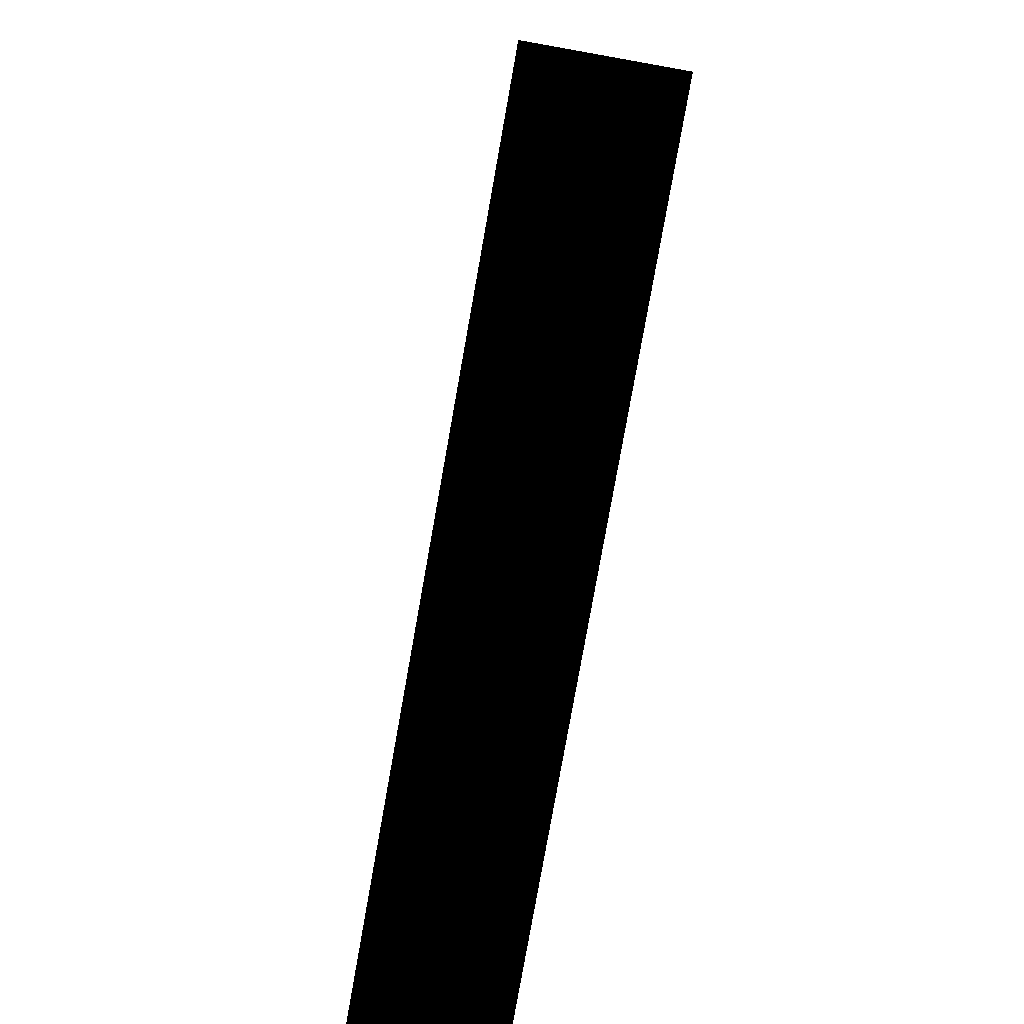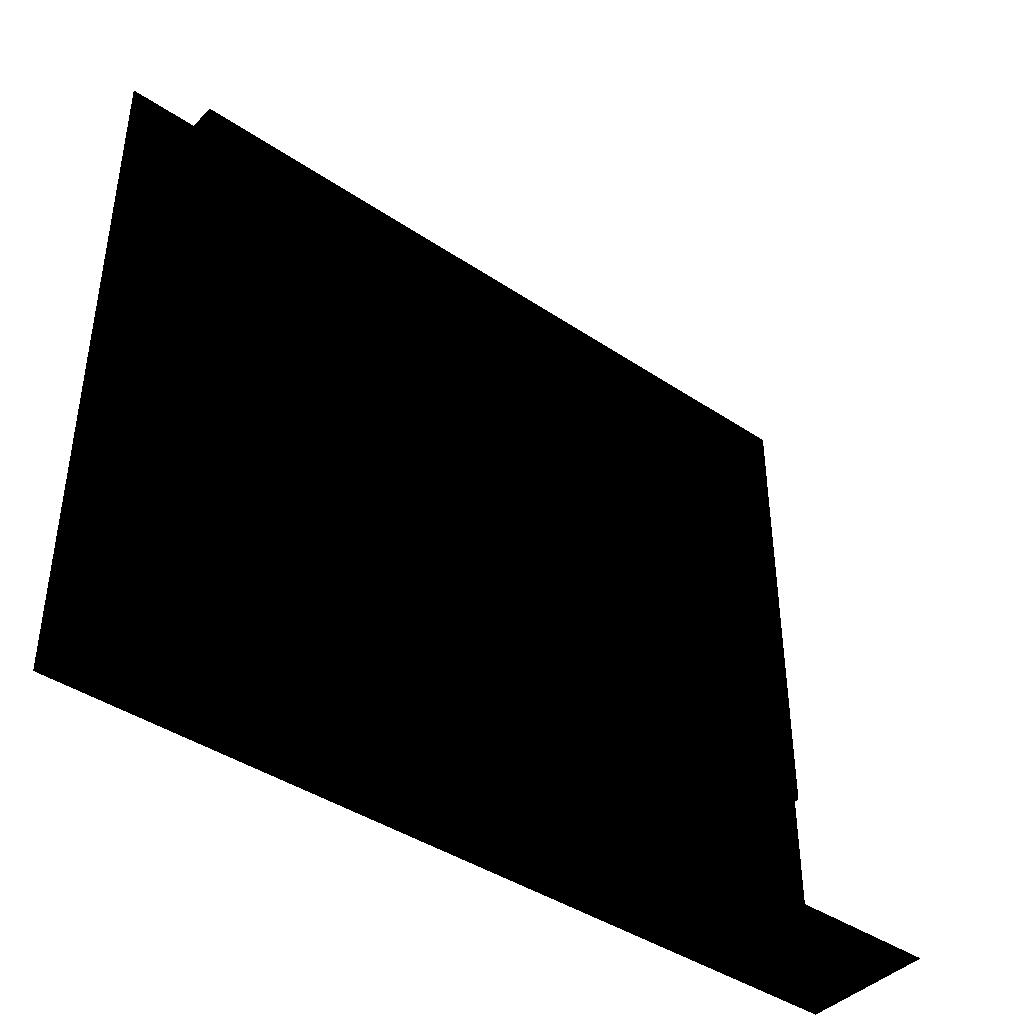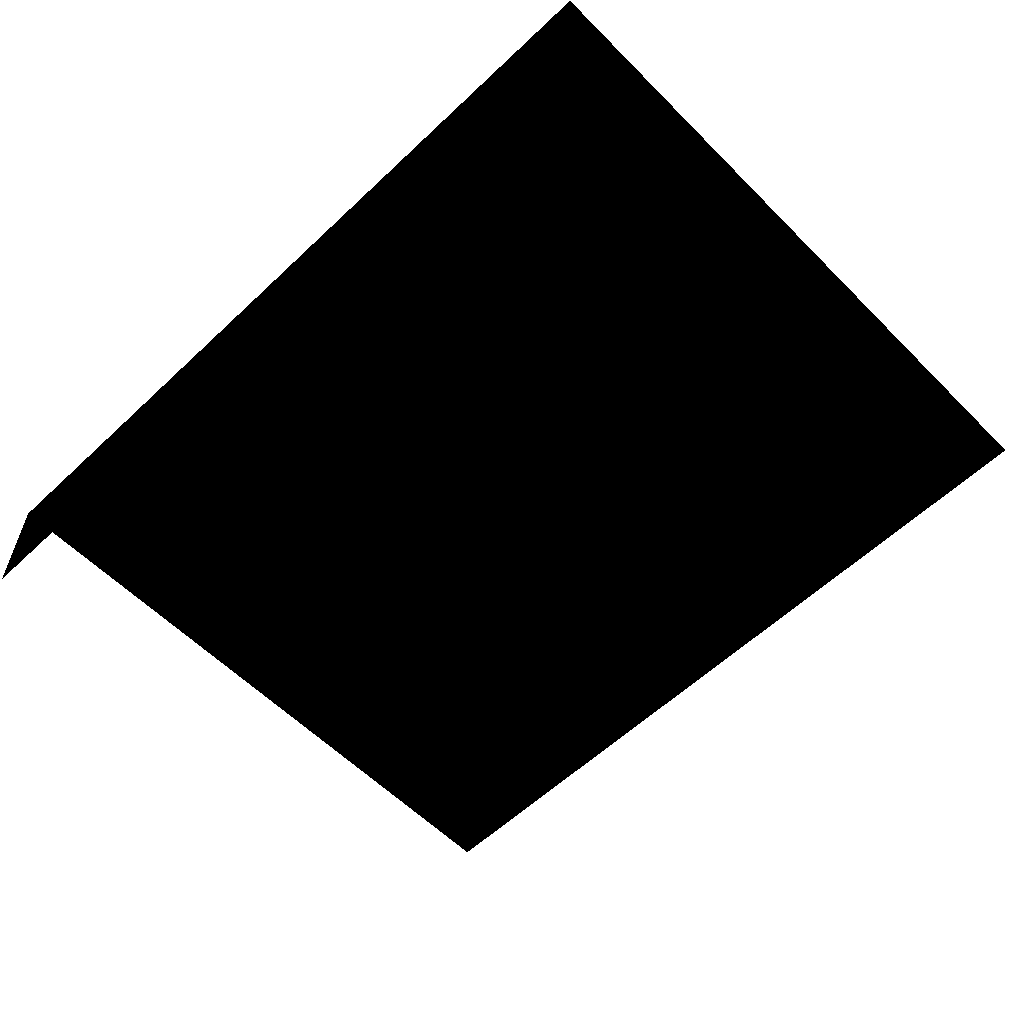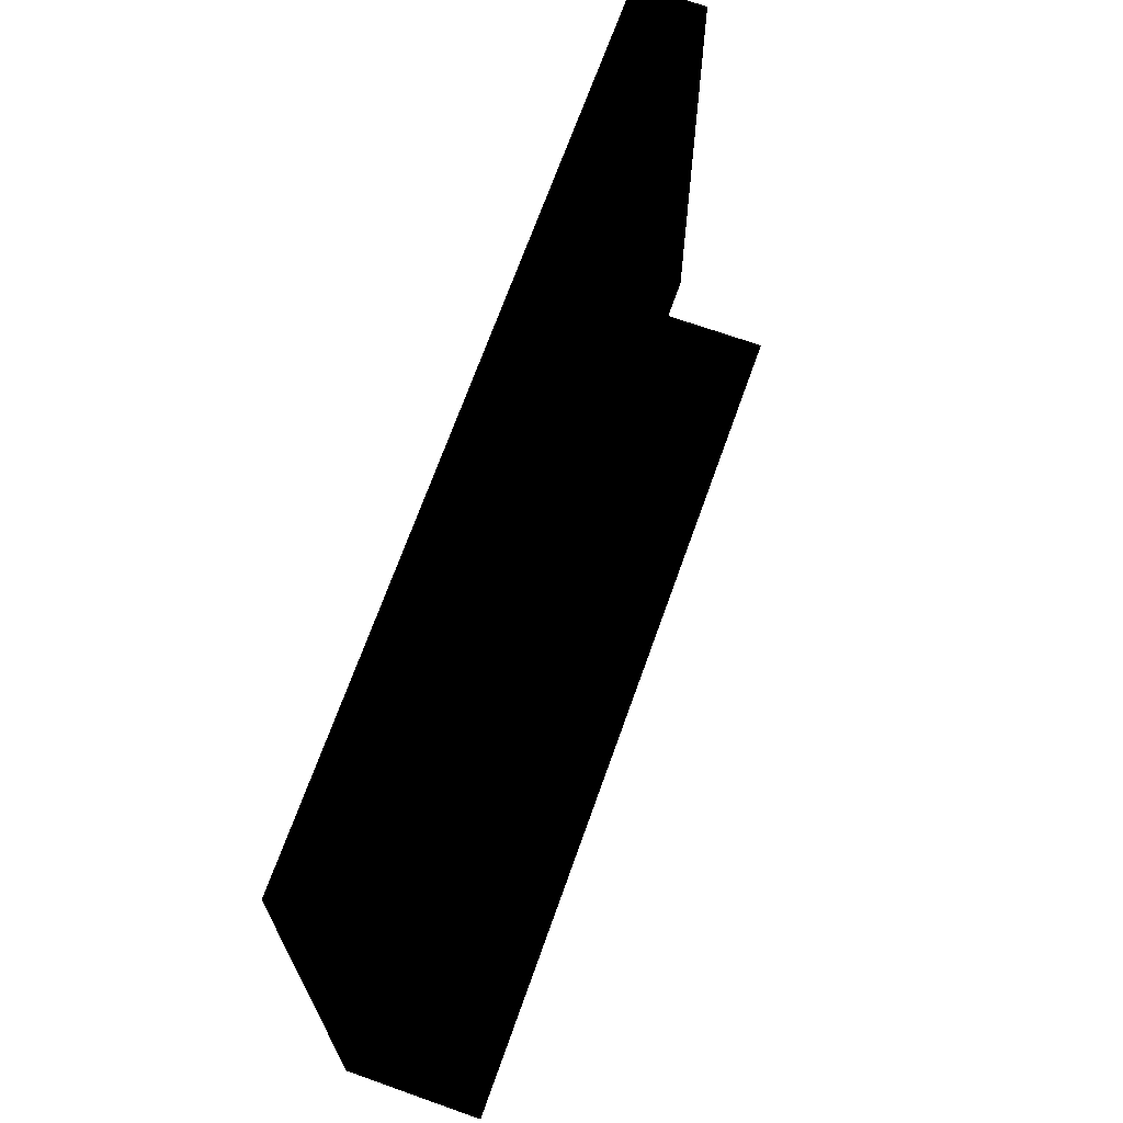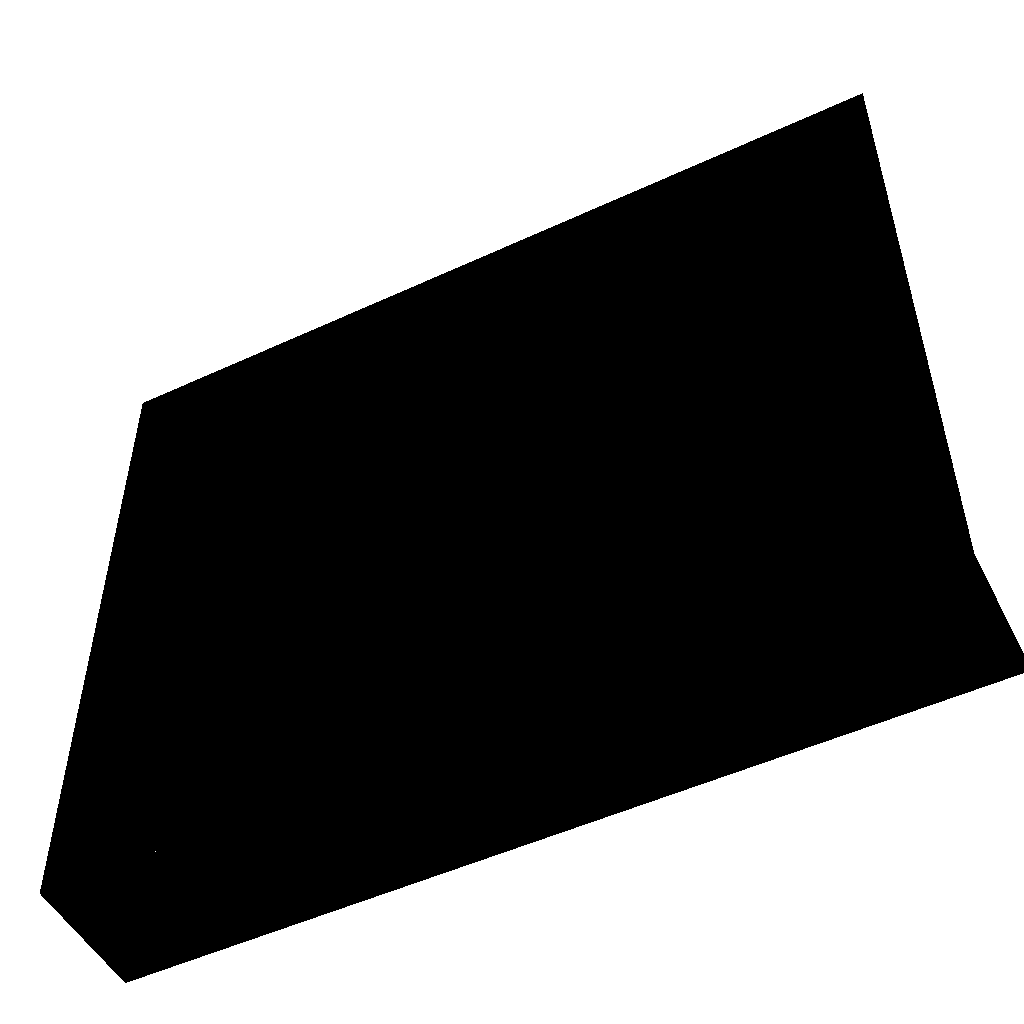
<metadata>
{"format":"obj","ext":"obj","renderer":"f3d","projection":"perspective","resolution":1024,"background":"white","views":[{"elev":-79.4,"azim":-100.1,"up":"+Y"},{"elev":-41.2,"azim":140.7,"up":"+Y"},{"elev":-58.3,"azim":44.2,"up":"+Z"},{"elev":69.3,"azim":109.6,"up":"+Y"},{"elev":-50.7,"azim":26.9,"up":"+Y"}]}
</metadata>
<code>
v 0 -2.768 0.879 0 0 0
v 1.739 -2.768 0.879 0 0 0
v 1.739 -2.768 1.14 0 0 0
v 0 -2.768 1.14 0 0 0
v -1.739 -2.768 1.14 0 0 0
v -1.739 -2.768 0.879 0 0 0
v 0 -0.506 0.879 0 0 0
v -1.739 -0.506 0.879 0 0 0
v -1.739 -0.506 1.14 0 0 0
v 0 -0.506 1.14 0 0 0
v 1.739 -0.506 1.14 0 0 0
v 1.739 -0.506 0.879 0 0 0
v 1.739 -0.506 0.879 0 0 0
v 1.739 -0.506 1.14 0 0 0
v 1.739 -1.649 1.14 0 0 0
v 1.739 -1.649 0.879 0 0 0
v 1.739 -2.768 1.14 0 0 0
v 1.739 -2.768 0.879 0 0 0
v -1.739 -1.649 0.879 0 0 0
v -1.739 -0.506 0.879 0 0 0
v 0 -0.506 0.879 0 0 0
v 0 -1.649 0.879 0 0 0
v 1.739 -1.649 0.879 0 0 0
v 1.739 -0.506 0.879 0 0 0
v -1.739 -1.649 0.879 0 0 0
v -1.739 -2.768 0.879 0 0 0
v -1.739 -2.768 1.14 0 0 0
v -1.739 -1.649 1.14 0 0 0
v -1.739 -0.506 0.879 0 0 0
v -1.739 -0.506 1.14 0 0 0
v -1.739 -1.649 0.999 0 0 0
v -1.739 -1.649 0.879 0 0 0
v 0 -1.649 0.879 0 0 0
v 0 -1.649 0.999 0 0 0
v -1.739 -1.652 1.033 0 0 0
v 1.739 -1.649 0.999 0 0 0
v 1.739 -1.649 0.879 0 0 0
v 0 -1.652 1.033 0 0 0
v -1.739 -1.662 1.065 0 0 0
v 1.739 -1.652 1.033 0 0 0
v 0 -1.662 1.065 0 0 0
v 1.739 -1.662 1.065 0 0 0
v -1.739 -1.678 1.095 0 0 0
v 1.739 -1.678 1.095 0 0 0
v 0 -1.678 1.095 0 0 0
v -1.739 -1.699 1.121 0 0 0
v 1.739 -1.699 1.121 0 0 0
v 0 -1.699 1.121 0 0 0
v -1.739 -1.725 1.142 0 0 0
v 1.739 -1.725 1.142 0 0 0
v 0 -1.725 1.142 0 0 0
v -1.739 -1.755 1.158 0 0 0
v 1.739 -1.755 1.158 0 0 0
v 0 -1.755 1.158 0 0 0
v -1.739 -1.788 1.168 0 0 0
v 0 -1.788 1.168 0 0 0
v 1.739 -1.788 1.168 0 0 0
v 1.739 -1.821 1.172 0 0 0
v -1.739 -1.821 1.172 0 0 0
v 0 -1.821 1.172 0 0 0
v 1.739 -2.596 1.172 0 0 0
v 0 -2.596 1.172 0 0 0
v -1.739 -2.596 1.172 0 0 0
v -1.739 -2.629 1.168 0 0 0
v 0 -2.629 1.168 0 0 0
v 1.739 -2.629 1.168 0 0 0
v -1.739 -2.662 1.158 0 0 0
v 0 -2.662 1.158 0 0 0
v 1.739 -2.662 1.158 0 0 0
v -1.739 -2.691 1.142 0 0 0
v 0 -2.691 1.142 0 0 0
v 1.739 -2.691 1.142 0 0 0
v -1.739 -2.718 1.121 0 0 0
v 0 -2.718 1.121 0 0 0
v 0 -2.739 1.095 0 0 0
v 1.739 -2.718 1.121 0 0 0
v -1.739 -2.739 1.095 0 0 0
v 1.739 -2.739 1.095 0 0 0
v -1.739 -2.755 1.065 0 0 0
v 1.739 -2.755 1.065 0 0 0
v 0 -2.755 1.065 0 0 0
v -1.739 -2.765 1.033 0 0 0
v 0 -2.765 1.033 0 0 0
v 1.739 -2.765 1.033 0 0 0
v -1.739 -2.768 0.999 0 0 0
v 0 -2.768 0.999 0 0 0
v -1.739 -2.768 0.879 0 0 0
v 1.739 -2.768 0.999 0 0 0
v 0 -2.768 0.879 0 0 0
v 1.739 -2.768 0.879 0 0 0
v 2 -3.672 1.14 0 0 0
v 2 -3.672 0.505 0 0 0
v 1.739 -3.672 1.14 0 0 0
v 1.739 -3.672 0.505 0 0 0
v -1.739 -3.672 0.505 0 0 0
v -1.739 -3.672 1.14 0 0 0
v -2 -3.672 0.505 0 0 0
v -2 -3.672 1.14 0 0 0
v 1.739 -2.718 1.121 0 0 0
v 1.739 -2.691 1.142 0 0 0
v 1.739 -2.739 1.095 0 0 0
v 1.739 -2.755 1.065 0 0 0
v 1.739 -2.765 1.033 0 0 0
v 1.739 -2.768 0.999 0 0 0
v 1.739 -2.629 1.168 0 0 0
v 1.739 -2.662 1.158 0 0 0
v 1.739 -2.596 1.172 0 0 0
v 1.739 -2.768 0.879 0 0 0
v 1.739 -1.821 1.172 0 0 0
v 1.739 -1.649 0.879 0 0 0
v 1.739 -1.649 0.999 0 0 0
v 1.739 -1.699 1.121 0 0 0
v 1.739 -1.725 1.142 0 0 0
v 1.739 -1.755 1.158 0 0 0
v 1.739 -1.788 1.168 0 0 0
v 1.739 -1.678 1.095 0 0 0
v 1.739 -1.662 1.065 0 0 0
v 1.739 -1.652 1.033 0 0 0
v -1.739 -1.662 1.065 0 0 0
v -1.739 -1.678 1.095 0 0 0
v -1.739 -1.652 1.033 0 0 0
v -1.739 -1.725 1.142 0 0 0
v -1.739 -1.699 1.121 0 0 0
v -1.739 -1.649 0.999 0 0 0
v -1.739 -1.788 1.168 0 0 0
v -1.739 -1.755 1.158 0 0 0
v -1.739 -1.821 1.172 0 0 0
v -1.739 -1.649 0.879 0 0 0
v -1.739 -2.596 1.172 0 0 0
v -1.739 -2.768 0.879 0 0 0
v -1.739 -2.768 0.999 0 0 0
v -1.739 -2.718 1.121 0 0 0
v -1.739 -2.691 1.142 0 0 0
v -1.739 -2.662 1.158 0 0 0
v -1.739 -2.629 1.168 0 0 0
v -1.739 -2.755 1.065 0 0 0
v -1.739 -2.739 1.095 0 0 0
v -1.739 -2.765 1.033 0 0 0
v 1.739 -3.672 1.14 0 0 0
v 1.739 -2.768 1.14 0 0 0
v 2 -3.672 1.14 0 0 0
v 0 -3.672 1.14 0 0 0
v 1.739 -1.649 1.14 0 0 0
v 0 -2.768 1.14 0 0 0
v 2 -0.329 1.14 0 0 0
v 1.739 -0.506 1.14 0 0 0
v -1.739 -2.768 1.14 0 0 0
v -1.739 -3.672 1.14 0 0 0
v -2 -3.672 1.14 0 0 0
v -1.739 -1.649 1.14 0 0 0
v -2 -0.329 1.14 0 0 0
v -1.739 -0.506 1.14 0 0 0
v 0 -0.329 1.14 0 0 0
v 0 -0.506 1.14 0 0 0
f 1 3 2
f 4 3 1
f 1 5 4
f 6 5 1
f 7 9 8
f 10 9 7
f 7 11 10
f 12 11 7
f 13 15 14
f 16 15 13
f 16 17 15
f 18 17 16
f 19 21 20
f 22 21 19
f 22 23 21
f 21 23 24
f 25 27 26
f 28 27 25
f 29 28 25
f 30 28 29
f 31 33 32
f 34 33 31
f 31 35 34
f 36 33 34
f 37 33 36
f 34 35 38
f 34 38 36
f 35 39 38
f 36 38 40
f 38 39 41
f 38 41 40
f 40 41 42
f 39 43 41
f 41 44 42
f 41 43 45
f 45 44 41
f 43 46 45
f 45 47 44
f 45 46 48
f 48 47 45
f 46 49 48
f 48 50 47
f 48 49 51
f 51 50 48
f 49 52 51
f 51 53 50
f 51 52 54
f 54 53 51
f 52 55 54
f 54 56 53
f 54 55 56
f 53 56 57
f 56 58 57
f 55 59 56
f 60 58 56
f 56 59 60
f 60 61 58
f 59 62 60
f 62 61 60
f 63 62 59
f 63 64 62
f 62 65 61
f 62 64 65
f 61 65 66
f 64 67 65
f 65 68 66
f 65 67 68
f 66 68 69
f 67 70 68
f 68 71 69
f 68 70 71
f 69 71 72
f 70 73 71
f 71 74 72
f 71 73 74
f 73 75 74
f 72 74 76
f 74 75 76
f 77 75 73
f 76 75 78
f 77 79 75
f 75 80 78
f 75 79 81
f 81 80 75
f 79 82 81
f 81 83 80
f 81 82 83
f 80 83 84
f 82 85 83
f 83 86 84
f 83 85 86
f 85 87 86
f 84 86 88
f 86 87 89
f 86 89 88
f 88 89 90
f 91 93 92
f 92 93 94
f 94 93 95
f 95 93 96
f 96 97 95
f 98 97 96
f 99 101 100
f 101 102 100
f 102 103 100
f 103 104 100
f 100 104 105
f 106 100 105
f 107 105 104
f 104 108 107
f 109 107 108
f 108 110 109
f 110 111 109
f 112 109 111
f 112 113 109
f 113 114 109
f 115 109 114
f 116 112 111
f 117 116 111
f 118 117 111
f 119 121 120
f 120 121 122
f 123 120 122
f 121 124 122
f 122 124 125
f 126 122 125
f 127 125 124
f 124 128 127
f 129 127 128
f 128 130 129
f 130 131 129
f 132 129 131
f 132 133 129
f 133 134 129
f 135 129 134
f 136 132 131
f 137 132 136
f 138 136 131
f 139 141 140
f 139 140 142
f 141 143 140
f 142 140 144
f 141 145 143
f 146 143 145
f 147 142 144
f 148 142 147
f 149 148 147
f 147 150 149
f 150 151 149
f 150 152 151
f 145 153 146
f 153 151 152
f 153 154 146
f 154 153 152

</code>
